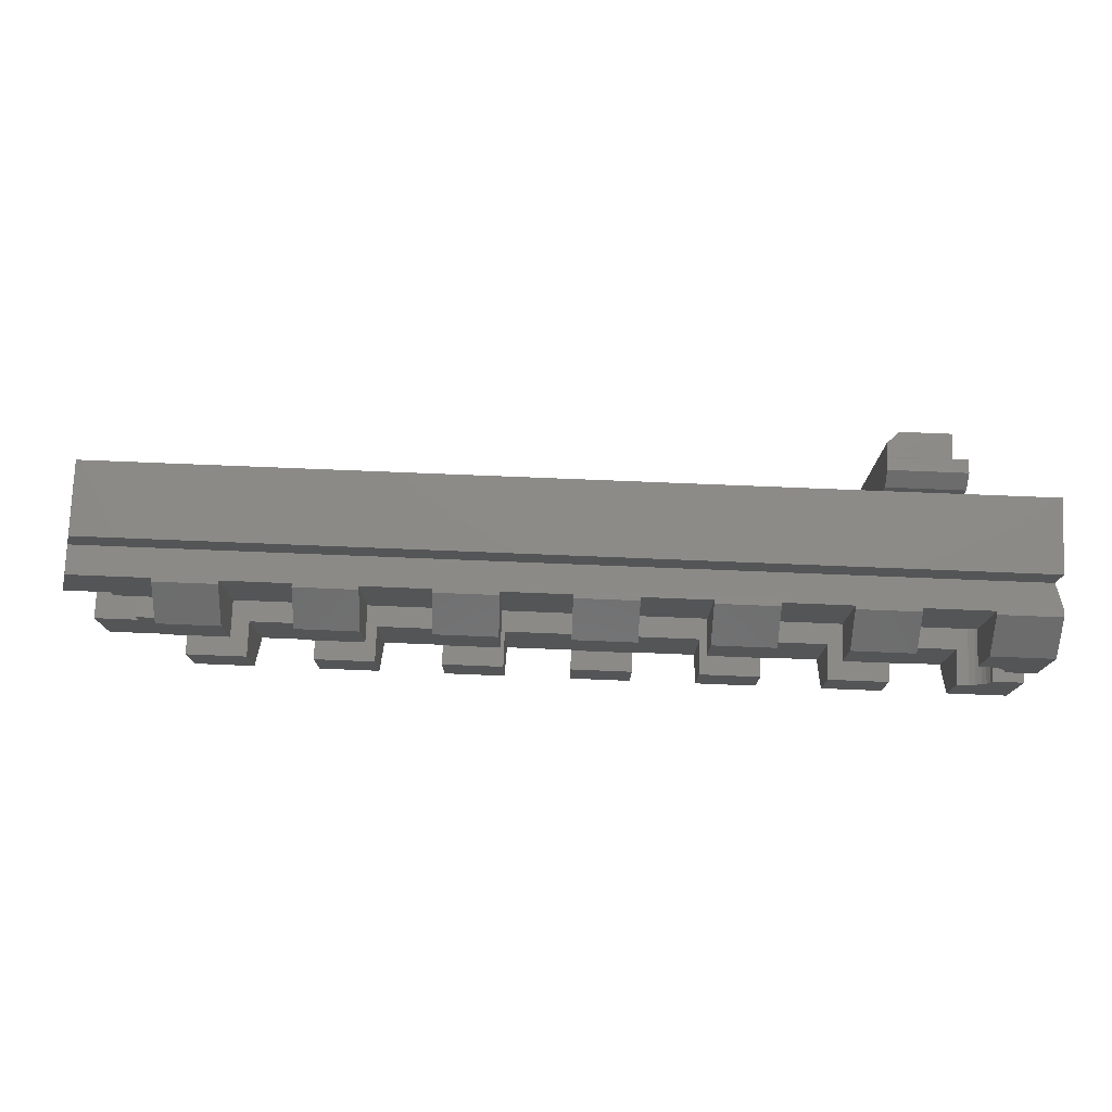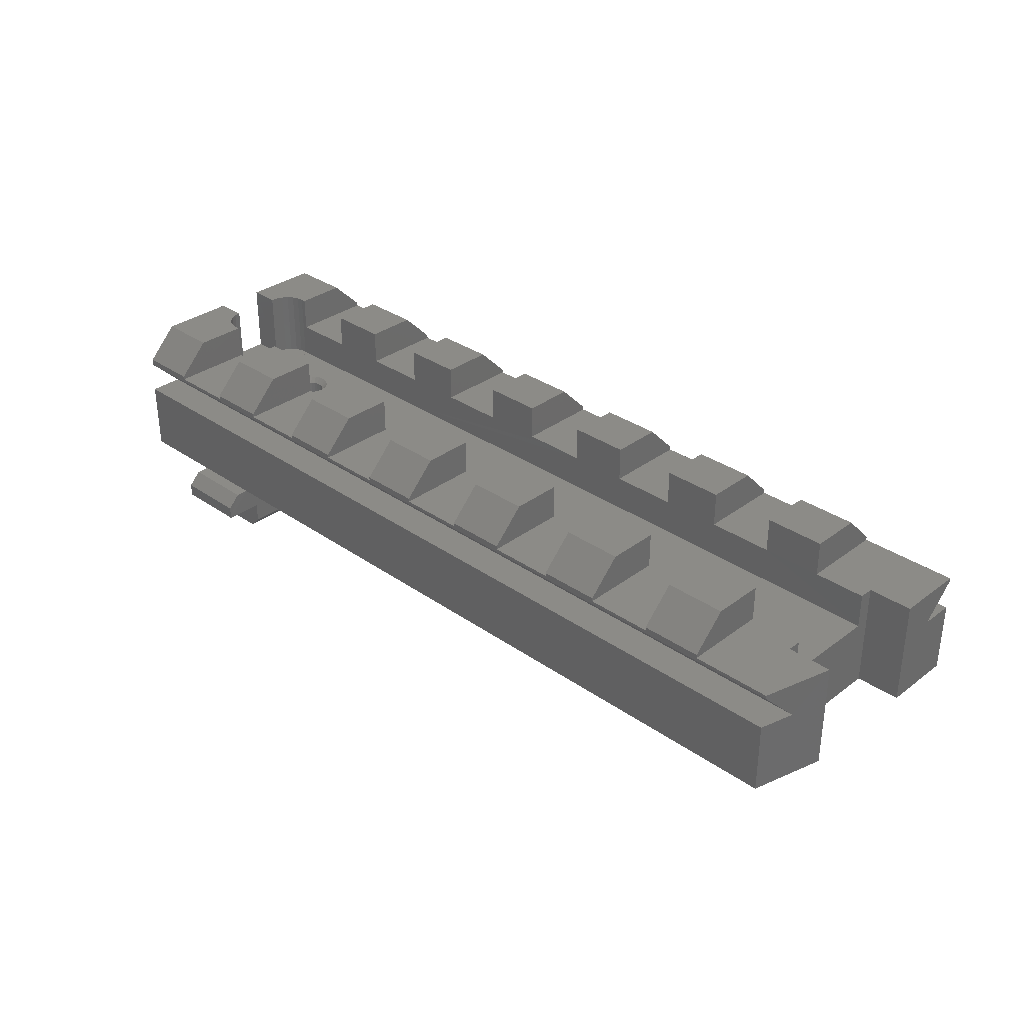
<metadata>
{"format":"stl","ext":"stl","renderer":"f3d","projection":"perspective","resolution":1024,"background":"white","views":[{"elev":76.6,"azim":2.3,"up":"+Y"},{"elev":32.8,"azim":-136.0,"up":"+Z"}]}
</metadata>
<code>
# stl→obj: 360 verts, 720 faces
v -4.512e-14 -1.55 10.56
v -0.2847 -1.063 10.11
v -0.4012 -1.497 10.56
v -4.512e-14 -1.1 10.11
v 0.55 0.9526 10.11
v 0.4012 1.497 10.56
v 0.2847 1.063 10.11
v 0.775 1.342 10.56
v 0.4012 -1.497 10.56
v 0.55 -0.9526 10.11
v 0.2847 -1.063 10.11
v 0.775 -1.342 10.56
v -1.096 -1.096 10.56
v -0.9526 -0.55 10.11
v -1.342 -0.775 10.56
v -0.7778 -0.7778 10.11
v -1.342 0.775 0
v -1.063 0.2847 0.45
v -1.497 0.4012 0
v -0.9526 0.55 0.45
v -0.9526 -0.55 0.45
v -1.096 -1.096 0
v -1.342 -0.775 0
v -0.7778 -0.7778 0.45
v -1.55 0 0
v -1.063 -0.2847 0.45
v -1.497 -0.4012 0
v -1.1 0 0.45
v -0.775 -1.342 0
v -0.55 -0.9526 0.45
v -4.512e-14 1.1 10.11
v -4.512e-14 1.55 10.56
v 0.7778 0.7778 10.11
v 1.096 1.096 10.56
v -30.25 10.6 13.62
v -30.25 10.6 13.35
v -35.03 10.6 13.62
v -1.715 9.395 -3.039e-08
v 2.185 9.4 -9.87e-15
v -1.096 1.096 0
v -0.775 1.342 0
v -0.4012 1.497 0
v 2.256e-14 1.55 0
v 0.4012 1.497 0
v 0.775 1.342 0
v 1.096 1.096 0
v 1.342 0.775 0
v 1.497 0.4012 0
v 1.55 0 0
v -1.715 -9.4 -3.039e-08
v 2.185 -9.4 1.128e-14
v -0.4012 -1.497 0
v 2.256e-14 -1.55 0
v 0.4012 -1.497 0
v 0.775 -1.342 0
v 1.096 -1.096 0
v 1.342 -0.775 0
v 1.497 -0.4012 0
v -0.2847 -1.063 0.45
v 2.256e-14 -1.1 0.45
v -2.615 9.4 2.9
v -2.615 -9.4 0.9
v -2.615 -9.4 2.9
v -2.615 9.395 0.9
v -3.116 11.75 4.897
v 2.684 12.75 3.899
v -3.116 12.75 3.897
v 2.684 11.75 4.899
v 2.185 -9.4 2.9
v 2.185 9.4 2.9
v -5.003 -8.08 16.15
v -0.2229 -3.996 16.15
v -5.003 -3.993 16.15
v -0.2229 -8.079 16.15
v -50.27 10.6 13.62
v -50.27 10.6 13.35
v -55.05 10.6 13.62
v -35.03 -3.993 13.35
v -36.66 -3.996 13.35
v -35.03 -10.61 13.35
v -25.02 -3.993 16.15
v -20.24 -3.993 13.35
v -25.02 -3.993 13.35
v -20.24 -3.993 16.15
v -40.26 -3.993 13.35
v -40.26 -10.61 13.62
v -40.26 -10.61 13.35
v -40.26 -8.08 16.15
v -40.26 -3.993 16.15
v -61.21 10.6 13.09
v -5.003 10.6 13.35
v -5.003 10.6 13.09
v -15.01 10.6 13.35
v -10.23 10.6 13.35
v -30.25 -10.61 13.62
v -35.03 -8.08 16.15
v -35.03 -10.61 13.62
v -30.25 -8.08 16.15
v -40.26 10.6 13.62
v -40.26 10.6 13.35
v -45.04 10.6 13.62
v 5.007 10.6 13.35
v 9.782 10.59 13.35
v -0.2234 10.6 13.35
v -45.04 -8.08 16.15
v -45.04 -10.61 13.35
v -45.04 -10.61 13.62
v -45.04 -3.993 13.35
v -45.04 -3.993 16.15
v -25.02 -8.08 16.15
v -20.24 -8.08 16.15
v -15.01 -8.08 16.15
v -10.23 -3.993 16.15
v -15.01 -3.993 16.15
v -10.23 -8.08 16.15
v -25.02 8.07 16.15
v -25.02 4.001 13.35
v -25.02 4.001 16.15
v -25.02 10.6 13.35
v -25.02 10.6 13.62
v -30.25 -3.993 16.15
v -35.03 -3.993 16.15
v -55.05 -3.993 13.35
v -50.27 -3.993 16.15
v -50.27 -3.993 13.35
v -55.05 -3.993 16.15
v -50.27 8.07 16.15
v -55.05 8.07 16.15
v -15.01 -10.61 13.62
v -10.23 -10.61 13.62
v -10.23 8.07 16.15
v -15.01 10.6 13.62
v -15.01 8.07 16.15
v -10.23 10.6 13.62
v -20.24 10.6 13.35
v -20.24 4.001 16.15
v -20.24 4.001 13.35
v -20.24 8.07 16.15
v -20.24 10.6 13.62
v -40.26 4.001 16.15
v -40.26 4.001 13.35
v -40.26 8.07 16.15
v -30.25 4.001 16.15
v -30.25 4.001 13.35
v -30.25 8.07 16.15
v -35.03 8.07 16.15
v -50.27 4.001 16.15
v -55.05 4.001 13.35
v -50.27 4.001 13.35
v -55.05 4.001 16.15
v -20.24 -10.61 13.62
v -25.02 -10.61 13.62
v -15.01 -10.61 13.35
v -15.01 -3.993 13.35
v -59.21 -3.993 13.35
v -58.92 -3.993 13.35
v -59.21 -4.006 10.57
v -50.27 -3.999 10.57
v -0.2229 4.004 16.15
v -5.003 4.001 13.35
v -0.2234 4.004 13.35
v -5.003 4.001 16.15
v -50.27 -10.61 13.62
v -55.05 -8.08 16.15
v -55.05 -10.61 13.62
v -50.27 -8.08 16.15
v -10.23 -3.993 13.35
v -0.2244 -3.999 10.57
v -10.23 -3.996 10.57
v -5.003 -3.993 13.35
v -0.2237 -3.996 13.36
v 1.063 0.2847 10.11
v 1.342 0.775 10.56
v 0.9526 0.55 10.11
v 1.497 0.4012 10.56
v 1.1 -4.512e-14 10.11
v 1.55 -4.794e-14 10.56
v 1.342 -0.775 10.56
v 1.063 -0.2847 10.11
v 0.9526 -0.55 10.11
v 1.497 -0.4012 10.56
v 0.55 -0.9526 0.45
v 0.2847 -1.063 0.45
v 0.7778 -0.7778 0.45
v 0.7778 -0.7778 10.11
v 0.9526 -0.55 0.45
v -40.26 -3.996 10.57
v -48.64 -3.993 13.35
v -47.9 -3.993 13.35
v 1.096 -1.096 10.56
v -0.55 -0.9526 10.11
v -30.25 -3.993 13.35
v -30.25 -3.998 10.57
v -26.65 -3.998 13.35
v -18.61 -3.999 13.35
v -18.05 -4 13.35
v -17.88 -4 13.35
v -0.2847 1.063 0.45
v 2.256e-14 1.1 0.45
v -0.2847 1.063 10.11
v 0.2847 1.063 0.45
v -0.7778 0.7778 10.11
v -0.9526 0.55 10.11
v -0.7778 0.7778 0.45
v -0.4012 1.497 10.56
v -1.1 -4.512e-14 10.11
v -1.497 0.4012 10.56
v -1.55 -4.794e-14 10.56
v -1.063 0.2847 10.11
v -1.342 0.775 10.56
v -1.063 -0.2847 10.11
v -1.497 -0.4012 10.56
v -0.55 0.9526 0.45
v -0.55 0.9526 10.11
v -0.775 1.342 10.56
v -1.096 1.096 10.56
v 0.55 0.9526 0.45
v 0.7778 0.7778 0.45
v 1.063 0.2847 0.45
v 0.9526 0.55 0.45
v 1.1 0 0.45
v 1.063 -0.2847 0.45
v -62.71 -10.61 13.09
v -62.71 -8.08 10.56
v -62.62 -8.083 10.56
v -55.05 10.6 13.35
v -10.23 -10.61 13.35
v -5.003 -10.61 13.35
v -45.04 10.6 13.35
v -20.24 -10.61 13.35
v -25.02 -10.61 13.35
v 9.786 -10.61 13.18
v 9.786 -10.61 13.09
v -62.71 -10.61 13.35
v -55.05 -10.61 13.35
v -30.25 -10.61 13.35
v -50.27 -10.61 13.35
v -62.71 -5.104 13.35
v -35.03 10.6 13.35
v -35.03 4.001 13.35
v -0.2237 -10.61 13.36
v 5.006 -4 13.36
v 5.006 -10.61 13.36
v -59.21 5.096 13.35
v -61.21 10.6 13.35
v -61.25 10.6 13.35
v -16.64 4.005 13.35
v -15.01 4.001 13.35
v -59.22 -5.102 4.895
v -62.72 -5.102 4.895
v -59.21 -5.104 13.35
v 9.78 10.59 13.61
v -62.71 -10.75 10.55
v -6.629 4.007 13.35
v -5.003 -10.61 13.48
v -15.01 4.001 16.15
v 9.78 8.058 16.14
v 9.786 -10.61 13.62
v 5.007 -8.077 16.15
v 5.006 -10.61 13.62
v 9.787 -8.076 16.14
v -10.23 4.001 13.35
v -10.23 4.001 16.15
v -45.04 8.07 16.15
v -45.04 4.001 13.35
v -45.04 4.001 16.15
v -5.003 -10.61 13.61
v -0.2237 -10.61 13.61
v -5.003 8.07 16.15
v -5.003 10.6 13.62
v -59.22 5.098 4.894
v -62.71 5.096 13.35
v -62.72 5.098 4.894
v 9.787 10.6 13.09
v -35.03 4.001 16.15
v -61.92 8.07 10.56
v -0.2234 10.6 13.62
v -0.2229 8.07 16.15
v 5.007 10.6 13.62
v 5.007 8.07 16.15
v 5.007 4.007 13.35
v -61.25 10.6 13.09
v -61.21 10.75 4.893
v -61.21 10.75 10.56
v -38.64 4.003 13.35
v -46.67 4.001 13.35
v -62.72 -10.75 4.896
v -28.63 4.004 13.35
v -56.8 4.001 13.35
v -3.122 0.2112 4.899
v -3.121 10.75 2.9
v -3.115 -10.75 4.9
v -3.127 10.75 4.898
v -3.115 -10.75 2.9
v 2.685 12.75 2.9
v -3.115 12.74 2.972
v -59.21 4.001 13.35
v 9.786 -10.61 13.22
v 9.786 -10.2 12.68
v 9.786 -8.081 10.55
v 9.786 -10.75 4.893
v 9.786 -10.32 10.55
v 9.786 -10.75 10.55
v 9.786 10.75 4.892
v 9.783 -2.004 10.56
v 9.781 -0.754 10.56
v 9.782 2.009 10.56
v 9.783 2.01 16.14
v 9.782 4.01 16.14
v 9.786 8.072 10.56
v 9.786 10.75 10.56
v 9.787 10.19 12.68
v 9.787 -2.004 16.14
v -59.21 4.01 10.56
v 2.683 -10.75 4.901
v -3.115 -11.75 4.899
v 2.683 -11.75 4.911
v -0.775 -1.342 10.56
v -3.115 12.75 2.9
v -3.115 -12.75 2.9
v 2.685 -12.75 2.9
v 2.683 -12.75 3.911
v -3.115 -12.75 3.899
v 2.684 10.75 4.895
v 2.682 -10.37 4.901
v 2.681 7.326 4.901
v 5.394 -4.001 16.14
v 5.913 -3.935 10.57
v 5.395 -4.004 10.57
v 5.912 -3.933 16.15
v 5.394 4.007 16.14
v 5.006 4.007 16.14
v 5.912 3.939 16.14
v 6.395 3.739 16.14
v 6.81 3.421 16.14
v 7.128 3.007 16.14
v 7.328 2.524 16.14
v 7.396 2.006 16.14
v 5.006 4.008 10.56
v 5.006 -4.002 10.56
v 5.008 -4.001 16.14
v 6.394 -3.733 16.14
v 6.809 -3.415 16.14
v 7.126 -3.001 16.14
v 7.326 -2.519 16.14
v 7.394 -2.001 16.14
v 7.393 2.005 10.56
v 7.395 -2.004 10.57
v 7.124 3.006 10.56
v 7.324 2.523 10.56
v 5.007 2.008 10.56
v 5.009 -2.003 10.57
v 5.391 4.007 10.56
v 5.909 3.938 10.56
v 6.392 3.738 10.56
v 6.806 3.42 10.56
v 6.395 -3.736 10.57
v 6.809 -3.418 10.57
v 7.127 -3.004 10.57
v 7.327 -2.521 10.57
f 1 2 3
f 2 1 4
f 5 6 7
f 6 5 8
f 9 10 11
f 10 9 12
f 13 14 15
f 14 13 16
f 17 18 19
f 18 17 20
f 21 22 23
f 22 21 24
f 25 26 27
f 26 25 28
f 24 29 22
f 29 24 30
f 6 31 7
f 31 6 32
f 24 14 16
f 14 24 21
f 33 8 5
f 8 33 34
f 35 36 37
f 38 19 25
f 19 38 39
f 19 39 17
f 17 39 40
f 40 39 41
f 41 39 42
f 42 39 43
f 43 39 44
f 44 39 45
f 45 39 46
f 46 39 47
f 47 39 48
f 48 39 49
f 50 27 51
f 27 50 25
f 25 50 38
f 51 27 23
f 51 23 22
f 51 22 29
f 51 29 52
f 51 52 53
f 51 53 54
f 51 54 55
f 51 55 56
f 51 56 57
f 51 57 58
f 51 58 49
f 51 49 39
f 30 52 29
f 52 30 59
f 59 53 52
f 53 59 60
f 61 62 63
f 62 61 64
f 65 66 67
f 66 65 68
f 26 23 27
f 23 26 21
f 51 62 50
f 62 51 69
f 62 69 63
f 51 70 69
f 70 51 39
f 64 50 62
f 50 64 38
f 71 72 73
f 72 71 74
f 75 76 77
f 78 79 80
f 81 82 83
f 82 81 84
f 85 86 87
f 86 85 88
f 88 85 89
f 90 91 92
f 91 90 93
f 91 93 94
f 95 96 97
f 96 95 98
f 99 100 101
f 102 103 104
f 91 103 92
f 103 91 104
f 105 106 107
f 106 105 108
f 108 105 109
f 9 4 1
f 4 9 11
f 110 84 81
f 84 110 111
f 87 79 85
f 79 87 80
f 105 89 109
f 89 105 88
f 112 113 114
f 113 112 115
f 116 117 118
f 117 116 119
f 119 116 120
f 96 121 122
f 121 96 98
f 123 124 125
f 124 123 126
f 127 77 128
f 77 127 75
f 115 129 130
f 129 115 112
f 131 132 133
f 132 131 134
f 135 136 137
f 136 135 138
f 138 135 139
f 100 140 141
f 140 100 142
f 142 100 99
f 36 143 144
f 143 36 145
f 145 36 35
f 146 35 37
f 35 146 145
f 147 148 149
f 148 147 150
f 151 110 152
f 110 151 111
f 112 153 129
f 153 112 154
f 154 112 114
f 155 156 157
f 157 125 158
f 125 157 156
f 125 156 123
f 159 160 161
f 160 159 162
f 163 164 165
f 164 163 166
f 138 120 116
f 120 138 139
f 167 168 169
f 168 167 170
f 171 168 170
f 86 105 107
f 105 86 88
f 2 60 59
f 60 2 4
f 172 173 174
f 173 172 175
f 175 176 177
f 176 175 172
f 178 179 180
f 179 178 181
f 11 182 183
f 182 11 10
f 180 184 185
f 184 180 186
f 125 187 158
f 187 125 188
f 188 85 187
f 85 188 189
f 85 189 108
f 12 185 10
f 185 12 190
f 191 59 30
f 59 191 2
f 177 179 181
f 179 177 176
f 192 169 193
f 169 192 194
f 169 194 195
f 194 82 195
f 82 194 83
f 195 167 169
f 167 195 196
f 167 196 197
f 167 197 154
f 31 198 199
f 198 31 200
f 190 180 185
f 180 190 178
f 85 193 187
f 193 85 79
f 79 192 193
f 192 79 78
f 174 34 33
f 34 174 173
f 7 199 201
f 199 7 31
f 20 202 203
f 202 20 204
f 32 200 31
f 200 32 205
f 206 207 208
f 207 206 209
f 18 203 209
f 203 18 20
f 209 210 207
f 210 209 203
f 15 211 212
f 211 15 14
f 28 209 206
f 209 28 18
f 200 213 198
f 213 200 214
f 214 205 215
f 205 214 200
f 203 216 210
f 216 203 202
f 33 217 218
f 217 33 5
f 202 215 216
f 215 202 214
f 21 211 14
f 211 21 26
f 5 201 217
f 201 5 7
f 174 219 172
f 219 174 220
f 26 206 211
f 206 26 28
f 214 204 213
f 204 214 202
f 16 30 24
f 30 16 191
f 172 221 176
f 221 172 219
f 4 183 60
f 183 4 11
f 10 184 182
f 184 10 185
f 179 186 180
f 186 179 222
f 33 220 174
f 220 33 218
f 176 222 179
f 222 176 221
f 212 206 208
f 206 212 211
f 223 224 225
f 77 76 226
f 227 170 167
f 170 227 228
f 130 153 227
f 101 100 229
f 86 106 87
f 230 231 232
f 233 234 223
f 234 233 232
f 234 232 235
f 235 232 231
f 235 231 236
f 235 236 80
f 235 80 87
f 235 87 106
f 235 106 237
f 119 36 117
f 95 80 236
f 235 238 234
f 120 135 119
f 37 36 239
f 239 100 240
f 241 242 171
f 242 241 243
f 152 231 230
f 244 245 246
f 93 247 248
f 165 235 163
f 238 249 250
f 249 238 251
f 235 156 251
f 156 235 123
f 235 251 238
f 252 103 102
f 106 189 237
f 189 106 108
f 225 224 253
f 91 94 254
f 163 235 237
f 164 235 165
f 235 164 123
f 123 164 126
f 255 228 241
f 133 248 256
f 248 133 93
f 93 133 132
f 103 252 257
f 258 259 260
f 259 258 261
f 254 94 262
f 94 263 262
f 263 94 131
f 131 94 134
f 97 80 95
f 264 265 266
f 265 264 229
f 229 264 101
f 71 267 268
f 170 228 255
f 107 106 86
f 129 153 130
f 76 147 149
f 147 76 127
f 127 76 75
f 171 268 241
f 268 171 74
f 74 171 72
f 269 160 162
f 160 269 91
f 91 269 270
f 271 272 273
f 272 271 244
f 167 130 227
f 130 167 115
f 115 167 113
f 82 151 230
f 151 82 111
f 111 82 84
f 103 274 92
f 146 240 275
f 240 146 239
f 239 146 37
f 274 276 92
f 96 80 97
f 80 96 78
f 78 96 122
f 269 277 270
f 277 269 278
f 268 255 241
f 192 95 236
f 95 192 98
f 98 192 121
f 268 267 255
f 162 278 269
f 278 162 159
f 279 257 252
f 257 279 280
f 152 230 151
f 122 192 78
f 192 122 121
f 161 102 104
f 102 161 281
f 272 276 273
f 276 272 246
f 276 246 282
f 276 283 273
f 283 276 284
f 71 170 267
f 170 71 73
f 263 133 256
f 133 263 131
f 73 171 170
f 171 73 72
f 279 252 102
f 277 104 91
f 132 94 93
f 285 100 141
f 166 126 164
f 126 166 124
f 277 91 270
f 109 85 108
f 85 109 89
f 229 286 265
f 144 275 240
f 275 144 143
f 238 223 234
f 223 238 224
f 224 287 253
f 287 224 250
f 250 224 238
f 140 264 266
f 264 140 142
f 110 231 152
f 231 110 83
f 83 110 81
f 288 36 144
f 134 94 132
f 262 256 248
f 256 262 263
f 264 99 101
f 99 264 142
f 71 268 74
f 139 135 120
f 148 226 289
f 136 116 118
f 116 136 138
f 143 146 275
f 146 143 145
f 114 167 154
f 167 114 113
f 161 278 159
f 278 161 104
f 278 104 277
f 170 255 267
f 150 127 128
f 127 150 147
f 290 291 292
f 291 290 293
f 156 155 251
f 291 294 292
f 66 295 296
f 297 226 244
f 226 297 289
f 117 36 288
f 189 188 237
f 230 196 195
f 196 230 197
f 125 163 237
f 163 125 166
f 166 125 124
f 298 261 258
f 261 298 232
f 261 232 233
f 261 233 299
f 261 299 300
f 301 302 303
f 302 301 304
f 302 304 300
f 300 304 305
f 300 305 261
f 305 304 306
f 306 304 307
f 307 304 308
f 308 304 309
f 309 304 310
f 310 304 311
f 310 103 309
f 103 310 312
f 103 312 274
f 313 261 305
f 226 245 244
f 137 118 117
f 118 137 136
f 188 125 237
f 128 148 150
f 148 128 226
f 226 128 77
f 153 197 230
f 197 153 154
f 103 257 309
f 286 76 149
f 76 286 229
f 246 90 282
f 90 246 245
f 195 82 230
f 247 135 137
f 135 247 93
f 64 39 38
f 245 93 90
f 93 245 226
f 93 226 76
f 93 76 229
f 93 229 100
f 93 100 239
f 93 239 36
f 93 36 119
f 93 119 135
f 231 83 194
f 160 91 254
f 141 266 265
f 266 141 140
f 240 100 285
f 155 249 251
f 249 155 157
f 244 314 297
f 157 271 249
f 271 157 314
f 271 314 244
f 244 246 272
f 236 194 192
f 194 236 231
f 282 92 276
f 92 282 90
f 44 217 201
f 217 44 45
f 45 218 217
f 218 45 46
f 42 213 41
f 213 42 198
f 186 56 184
f 56 186 57
f 298 243 228
f 243 298 258
f 243 258 260
f 241 228 243
f 315 316 317
f 3 191 318
f 191 3 2
f 298 230 232
f 230 298 228
f 230 228 227
f 230 227 153
f 41 204 40
f 204 41 213
f 299 225 300
f 65 319 293
f 319 65 296
f 61 70 64
f 19 28 25
f 28 19 18
f 222 57 186
f 57 222 58
f 319 294 291
f 294 319 320
f 320 319 61
f 61 319 295
f 61 295 70
f 70 295 69
f 320 63 321
f 63 320 61
f 321 63 69
f 321 69 295
f 201 43 44
f 43 201 199
f 322 320 321
f 320 322 323
f 66 296 67
f 315 292 316
f 183 53 60
f 53 183 54
f 199 42 43
f 42 199 198
f 318 16 13
f 16 318 191
f 40 20 17
f 20 40 204
f 219 49 221
f 49 219 48
f 319 291 293
f 184 55 182
f 55 184 56
f 47 219 220
f 219 47 48
f 46 220 218
f 220 46 47
f 222 49 58
f 49 222 221
f 299 223 225
f 223 299 233
f 324 65 293
f 70 39 64
f 182 54 183
f 54 182 55
f 323 317 316
f 317 323 322
f 316 320 323
f 320 316 294
f 294 316 292
f 67 296 65
f 296 295 319
f 321 317 322
f 317 321 295
f 317 295 315
f 315 295 325
f 325 295 326
f 326 295 324
f 324 295 68
f 68 295 66
f 68 65 324
f 312 310 276
f 303 315 301
f 292 253 287
f 253 292 315
f 253 315 303
f 327 328 329
f 328 327 330
f 302 300 225
f 331 280 332
f 280 331 257
f 257 331 333
f 257 333 334
f 257 334 335
f 257 335 336
f 257 336 337
f 257 337 338
f 257 338 308
f 257 308 309
f 161 254 281
f 254 161 160
f 262 247 254
f 247 262 248
f 137 288 247
f 288 137 117
f 144 285 288
f 285 144 240
f 141 286 285
f 286 141 265
f 281 314 339
f 314 281 297
f 297 281 254
f 297 254 247
f 297 247 288
f 297 288 285
f 297 285 286
f 297 286 149
f 297 149 289
f 289 149 148
f 303 225 253
f 225 303 302
f 168 242 340
f 242 168 171
f 274 312 276
f 284 293 283
f 324 311 304
f 311 324 293
f 311 293 284
f 261 341 259
f 341 261 327
f 327 261 330
f 330 261 342
f 342 261 343
f 343 261 344
f 344 261 345
f 345 261 346
f 346 261 313
f 310 284 276
f 284 310 311
f 260 242 243
f 242 260 259
f 242 259 341
f 307 338 347
f 338 307 308
f 242 329 340
f 329 242 327
f 327 242 341
f 324 325 326
f 325 324 315
f 315 324 301
f 301 324 304
f 332 102 281
f 102 332 280
f 102 280 279
f 348 313 305
f 313 348 346
f 337 349 350
f 349 337 336
f 305 306 348
f 169 212 208
f 212 169 168
f 212 168 15
f 15 168 13
f 13 168 318
f 318 168 3
f 3 168 1
f 1 168 340
f 1 340 9
f 9 340 12
f 12 340 190
f 190 340 178
f 178 340 181
f 181 340 177
f 177 340 339
f 339 340 351
f 351 340 352
f 351 352 347
f 347 352 348
f 347 348 307
f 307 348 306
f 158 314 157
f 314 158 339
f 339 158 187
f 339 187 193
f 339 193 215
f 215 193 169
f 215 169 216
f 216 169 210
f 210 169 207
f 207 169 208
f 339 215 205
f 339 205 32
f 339 32 6
f 339 6 8
f 339 8 34
f 339 34 173
f 339 173 175
f 339 175 177
f 351 353 339
f 353 351 347
f 353 347 354
f 354 347 355
f 355 347 356
f 356 347 349
f 349 347 350
f 283 271 273
f 271 283 293
f 249 287 250
f 287 249 292
f 292 249 271
f 292 271 290
f 290 271 293
f 328 342 357
f 342 328 330
f 357 343 358
f 343 357 342
f 336 356 349
f 356 336 335
f 329 352 340
f 352 329 348
f 348 329 328
f 348 328 357
f 348 357 358
f 348 358 359
f 348 359 360
f 344 360 359
f 360 344 345
f 338 350 347
f 350 338 337
f 335 355 356
f 355 335 334
f 334 354 355
f 354 334 333
f 354 331 353
f 331 354 333
f 331 339 353
f 339 331 281
f 281 331 332
f 343 359 358
f 359 343 344
f 345 348 360
f 348 345 346

</code>
